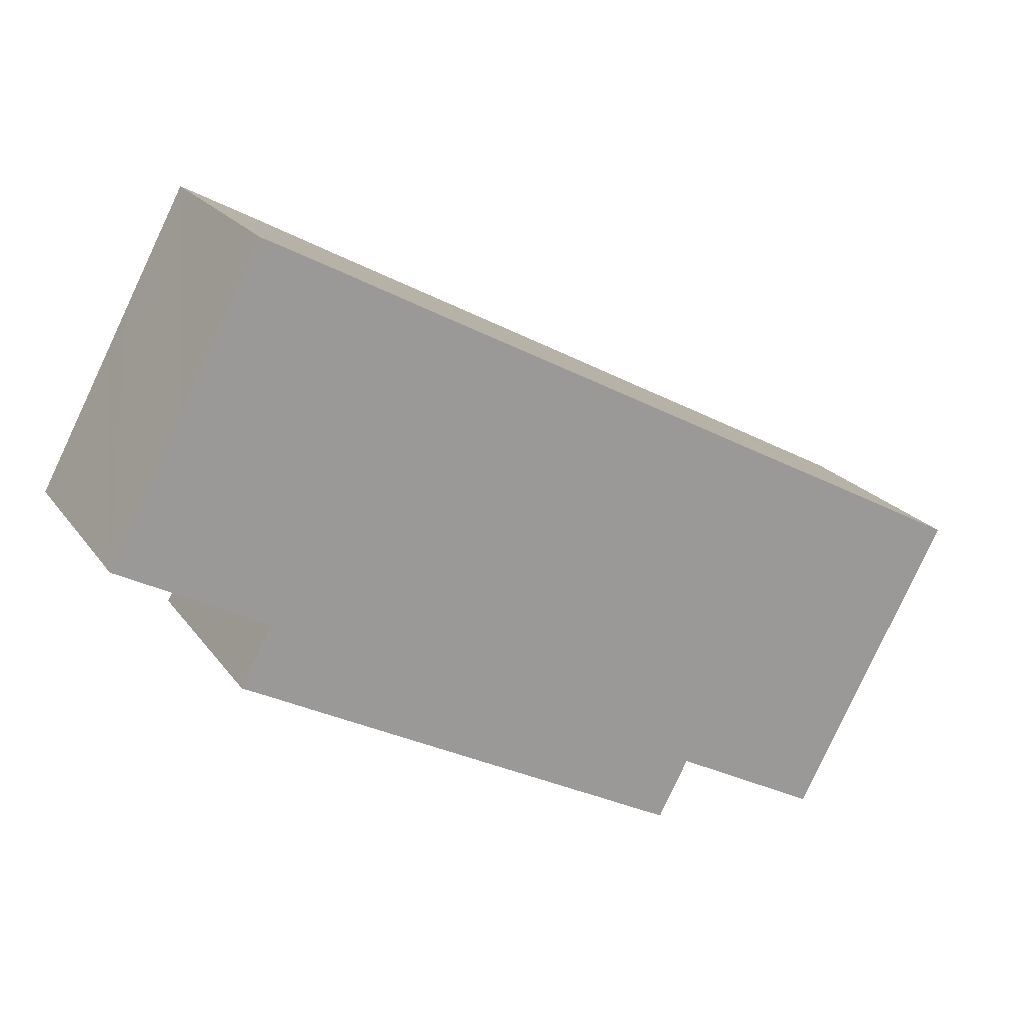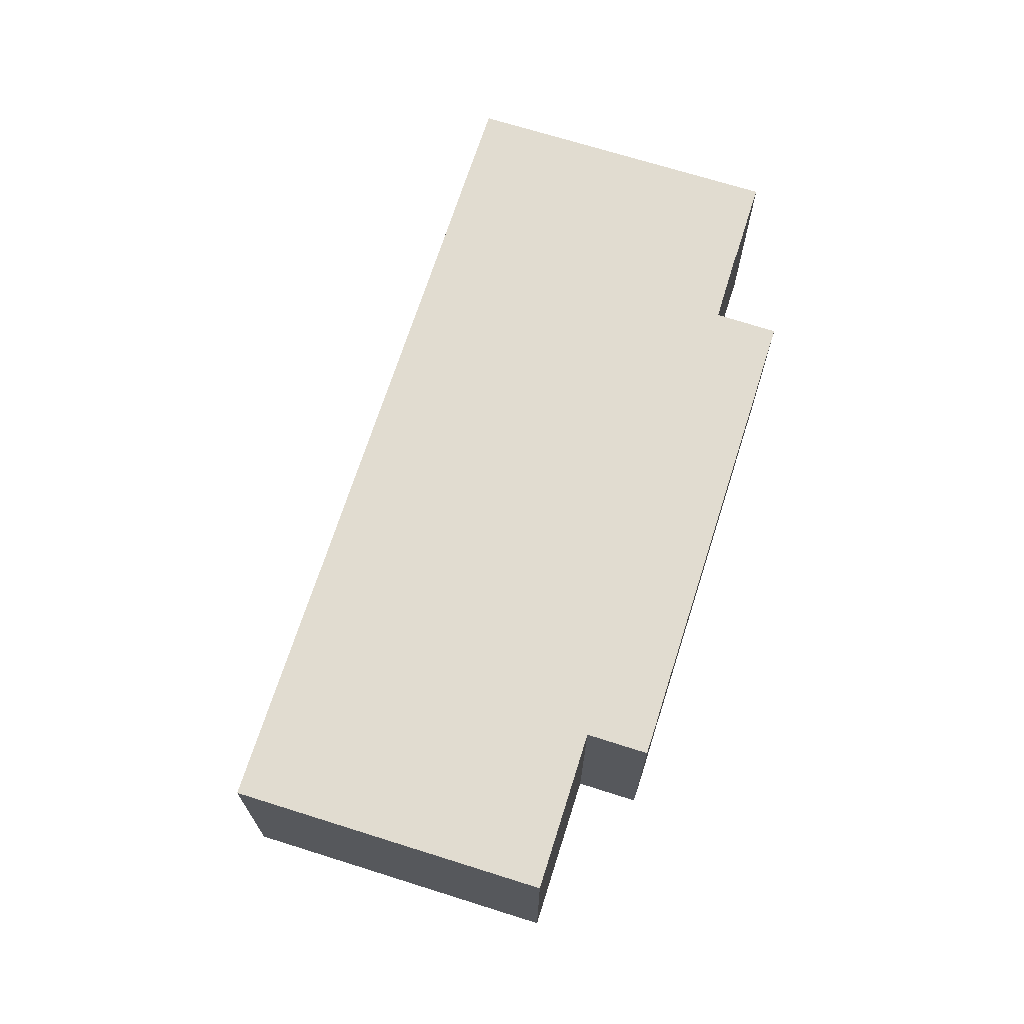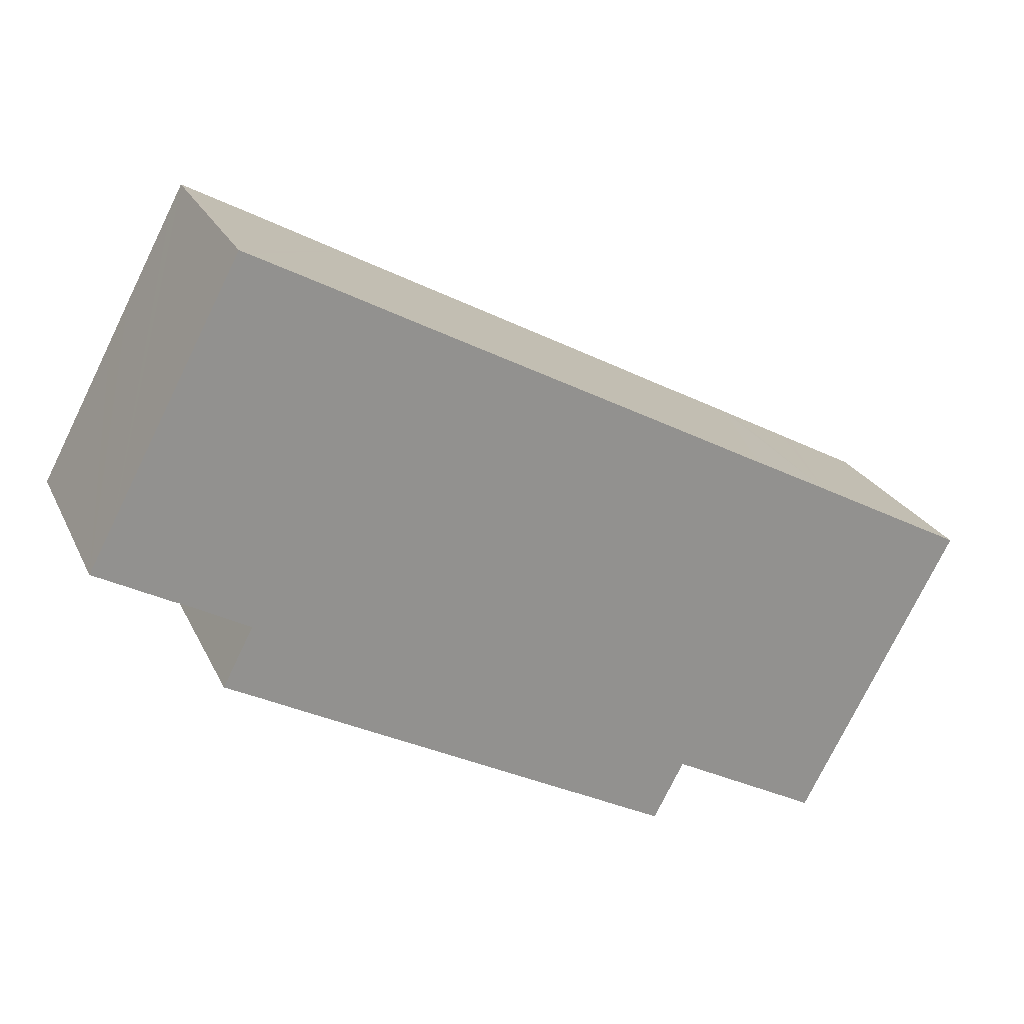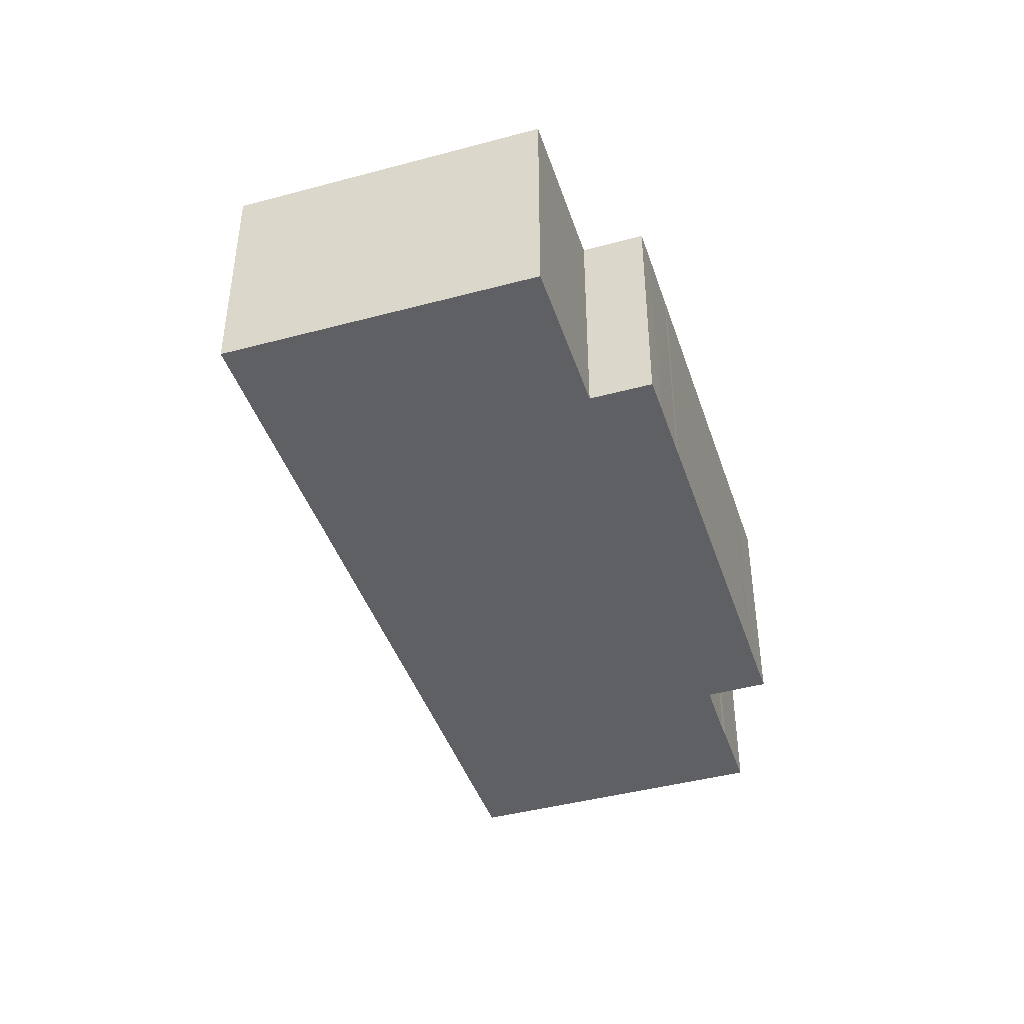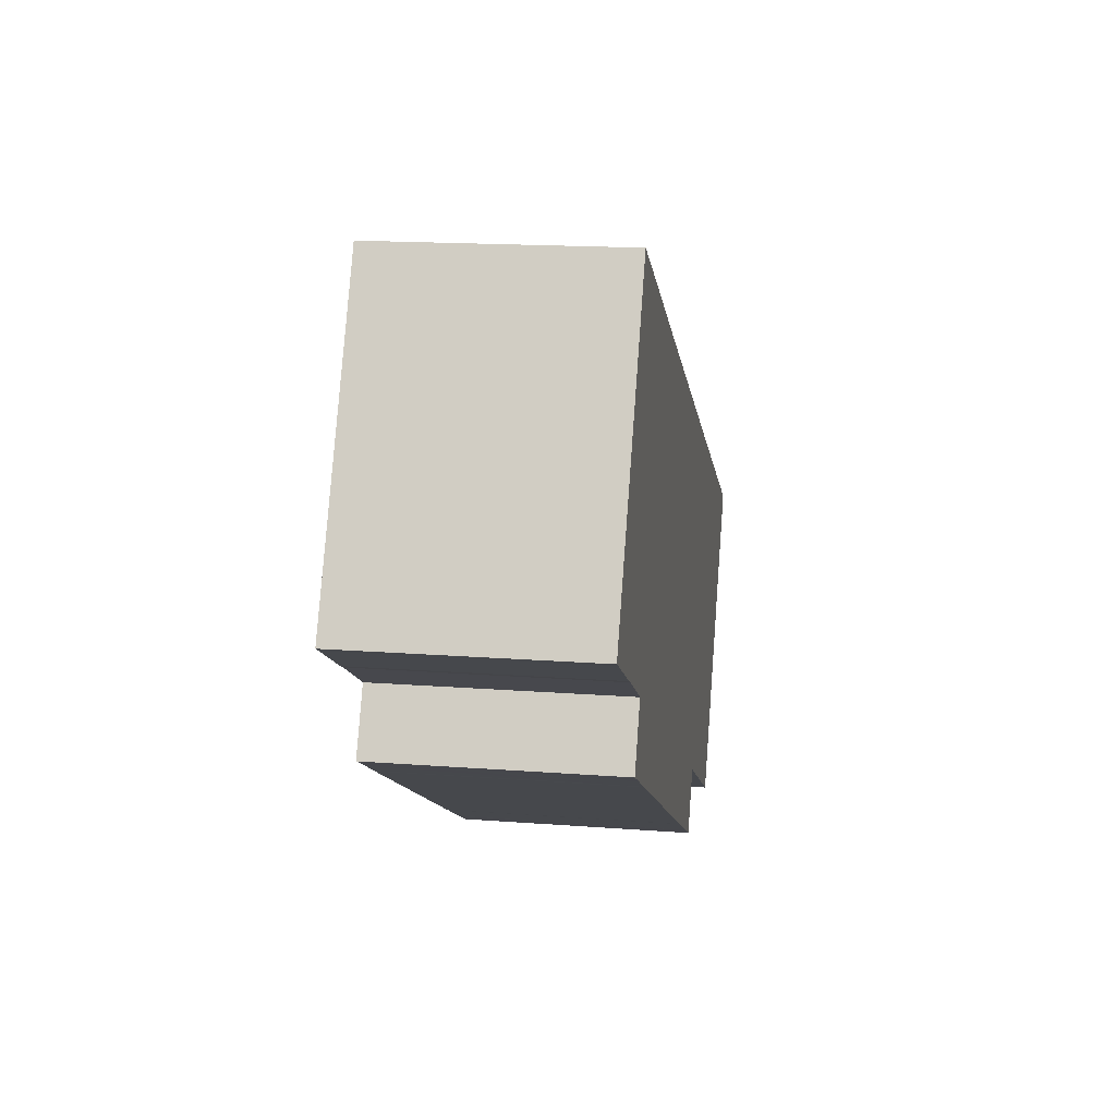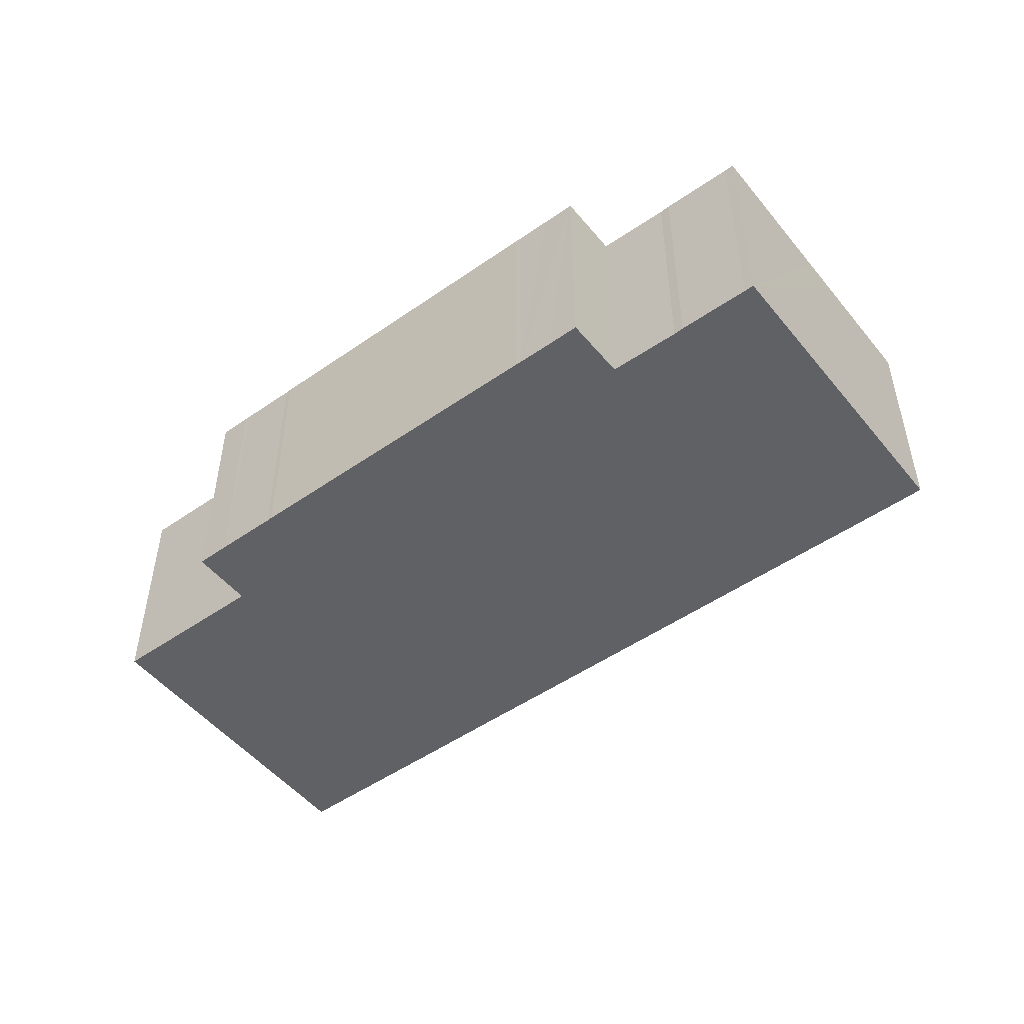
<metadata>
{"format":"obj","ext":"obj","renderer":"f3d","projection":"perspective","resolution":1024,"background":"white","views":[{"elev":20.6,"azim":-25.4,"up":"+Z"},{"elev":69.4,"azim":135.6,"up":"+Y"},{"elev":23.7,"azim":-20.4,"up":"+Z"},{"elev":-42.8,"azim":135.8,"up":"+Y"},{"elev":16.5,"azim":-81.0,"up":"+Z"},{"elev":-49.9,"azim":-114.5,"up":"+Y"}]}
</metadata>
<code>
v  0.808 7.471 1.522
v  0.287 7.471 -0.146
v  0 7.471 4.575e-16
v  2.374 7.471 -1.262
v  2.364 7.471 4.452
v  2.673 7.471 -1.403
v  4.739 7.471 -2.532
v  3.019 7.471 5.688
v  4.574 7.471 8.617
v  5.746 7.471 -5.458
v  5.881 7.471 -5.533
v  15.39 7.471 -10.57
v  4.936 7.471 9.298
v  5.214 7.471 9.155
v  7.309 7.471 8.05
v  9.995 7.471 6.615
v  12.09 7.471 5.502
v  18.03 7.471 2.355
v  15.54 7.471 -10.64
v  17.24 7.471 -11.54
v  17.35 7.471 -11.61
v  18.32 7.471 -12.11
v  18.36 7.471 -12.05
v  19.3 7.471 -10.26
v  24.07 7.471 -12.8
v  19.04 7.471 1.819
v  19.53 7.471 1.56
v  21.62 7.471 0.441
v  25.33 7.471 -10.46
v  21.92 7.471 0.291
v  24.02 7.471 -0.819
v  26.46 7.471 -8.335
v  24.3 7.471 -0.969
v  26.39 7.471 -2.079
v  27.13 7.471 -7.096
v  28.39 7.471 -4.725
v  26.67 7.471 -2.231
v  28.77 7.471 -3.344
v  29.05 7.471 -3.491
v  3.828 7.471 -4.287
v  4.705 7.471 -4.904
v  3.763 7.471 -4.413
v  4.838 7.471 -4.974
v  4.936 -5.693e-16 9.298
v  5.214 -5.606e-16 9.155
v  7.309 -4.929e-16 8.05
v  9.995 -4.051e-16 6.615
v  12.09 -3.369e-16 5.502
v  18.03 -1.442e-16 2.355
v  19.04 -1.114e-16 1.819
v  19.53 -9.552e-17 1.56
v  21.62 -2.7e-17 0.441
v  24.02 5.015e-17 -0.819
v  21.92 -1.782e-17 0.291
v  26.39 1.273e-16 -2.079
v  29.05 2.138e-16 -3.491
v  24.3 5.933e-17 -0.969
v  26.67 1.366e-16 -2.231
v  28.77 2.048e-16 -3.344
v  28.39 2.893e-16 -4.725
v  27.13 4.345e-16 -7.096
v  24.07 7.84e-16 -12.8
v  25.33 6.403e-16 -10.46
v  26.46 5.104e-16 -8.335
v  19.3 6.284e-16 -10.26
v  18.32 7.416e-16 -12.11
v  18.36 7.379e-16 -12.05
v  17.35 7.107e-16 -11.61
v  15.54 6.515e-16 -10.64
v  17.24 7.069e-16 -11.54
v  15.39 6.47e-16 -10.57
v  5.881 3.388e-16 -5.533
v  5.746 3.342e-16 -5.458
v  4.705 3.003e-16 -4.904
v  3.763 2.702e-16 -4.413
v  4.838 3.046e-16 -4.974
v  4.739 1.55e-16 -2.532
v  2.673 8.591e-17 -1.403
v  2.374 7.728e-17 -1.262
v  0.287 8.94e-18 -0.146
v  0 0 0
v  3.828 2.625e-16 -4.287
v  0.808 -9.32e-17 1.522
v  2.364 -2.726e-16 4.452
v  3.019 -3.483e-16 5.688
v  4.574 -5.276e-16 8.617
g defaultobject
f 1 2 3
f 2 1 4
f 4 1 5
f 4 5 6
f 6 5 7
f 7 5 8
f 7 8 9
f 7 9 10
f 10 9 11
f 11 9 12
f 12 9 13
f 12 13 14
f 12 14 15
f 12 15 16
f 12 16 17
f 12 17 18
f 12 18 19
f 19 18 20
f 20 18 21
f 21 18 22
f 22 18 23
f 23 18 24
f 24 18 25
f 25 18 26
f 25 26 27
f 25 27 28
f 25 28 29
f 29 28 30
f 29 30 31
f 29 31 32
f 32 31 33
f 32 33 34
f 32 34 35
f 35 34 36
f 36 34 37
f 36 37 38
f 36 38 39
f 40 41 42
f 41 40 7
f 41 7 43
f 43 7 10
f 44 14 13
f 14 44 15
f 15 44 16
f 16 44 45
f 16 45 46
f 16 46 17
f 17 46 47
f 17 47 18
f 18 47 48
f 18 48 49
f 18 49 26
f 26 49 27
f 27 49 28
f 28 49 50
f 28 50 30
f 30 50 31
f 31 50 51
f 31 51 52
f 31 52 53
f 53 52 54
f 53 33 31
f 33 53 34
f 34 53 37
f 37 53 38
f 38 53 39
f 39 53 55
f 39 55 56
f 55 53 57
f 56 55 58
f 56 58 59
f 56 36 39
f 36 56 35
f 35 56 32
f 32 56 29
f 29 56 25
f 25 56 60
f 25 60 61
f 25 61 62
f 62 61 63
f 63 61 64
f 65 23 24
f 23 65 22
f 22 65 66
f 66 65 67
f 62 24 25
f 24 62 65
f 66 21 22
f 21 66 68
f 68 20 21
f 20 68 19
f 19 68 69
f 69 68 70
f 69 12 19
f 12 69 71
f 71 11 12
f 11 71 72
f 72 10 11
f 10 72 73
f 73 43 10
f 43 73 41
f 41 73 42
f 42 73 74
f 42 74 75
f 74 73 76
f 77 6 7
f 6 77 78
f 78 4 6
f 4 78 79
f 79 2 4
f 2 79 80
f 80 3 2
f 3 80 81
f 75 40 42
f 40 75 7
f 7 75 77
f 77 75 82
f 81 1 3
f 1 81 5
f 5 81 8
f 8 81 9
f 9 81 83
f 9 83 13
f 13 83 84
f 13 84 44
f 44 84 85
f 44 85 86
f 69 65 71
f 65 69 67
f 67 69 70
f 67 70 68
f 67 68 66
f 86 45 44
f 45 86 46
f 46 86 85
f 46 85 47
f 47 85 48
f 48 85 84
f 48 84 49
f 49 84 83
f 49 83 81
f 49 81 50
f 50 81 51
f 51 81 80
f 51 80 79
f 51 79 52
f 52 79 78
f 52 78 54
f 54 78 77
f 54 77 53
f 53 77 82
f 53 82 57
f 57 82 55
f 55 82 58
f 58 82 75
f 58 75 59
f 59 75 74
f 59 74 76
f 59 76 73
f 59 73 72
f 59 72 56
f 56 72 71
f 56 71 60
f 60 71 61
f 61 71 64
f 64 71 65
f 64 65 63
f 63 65 62

</code>
